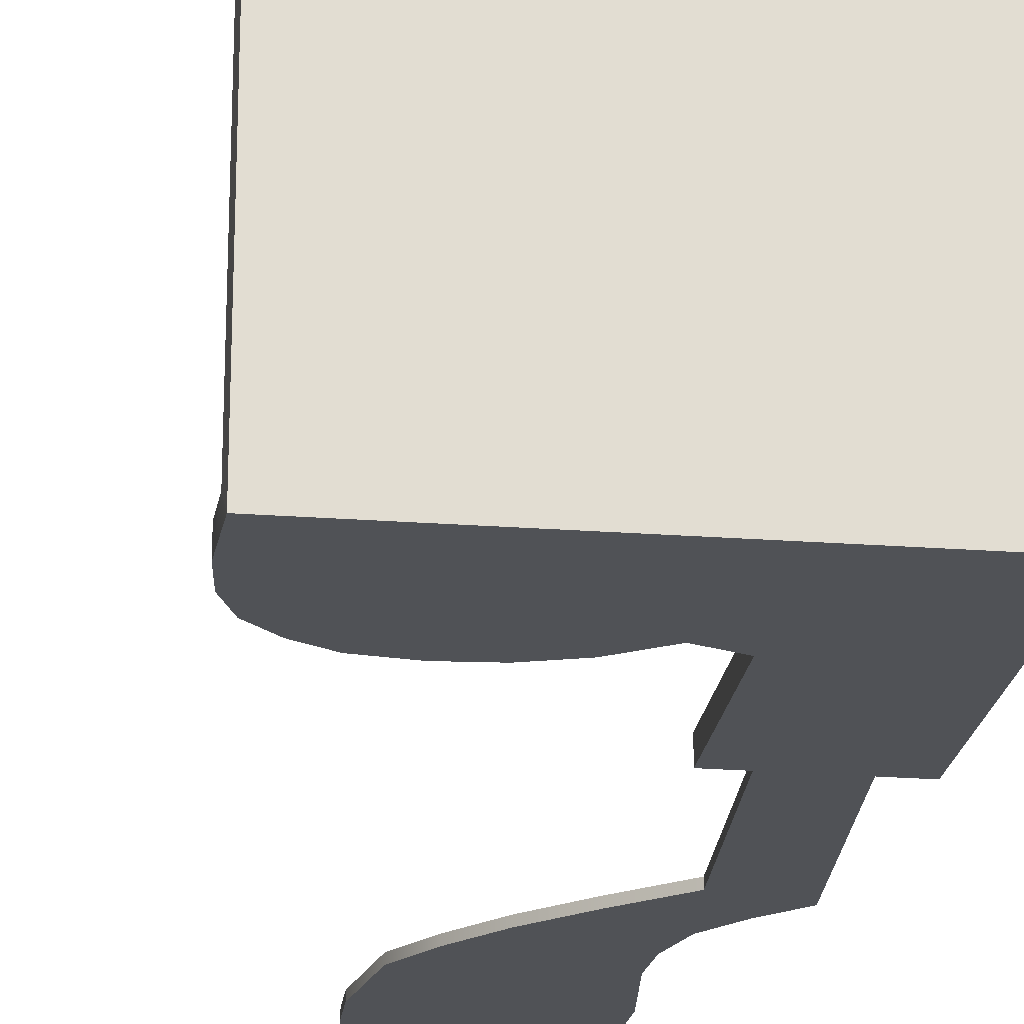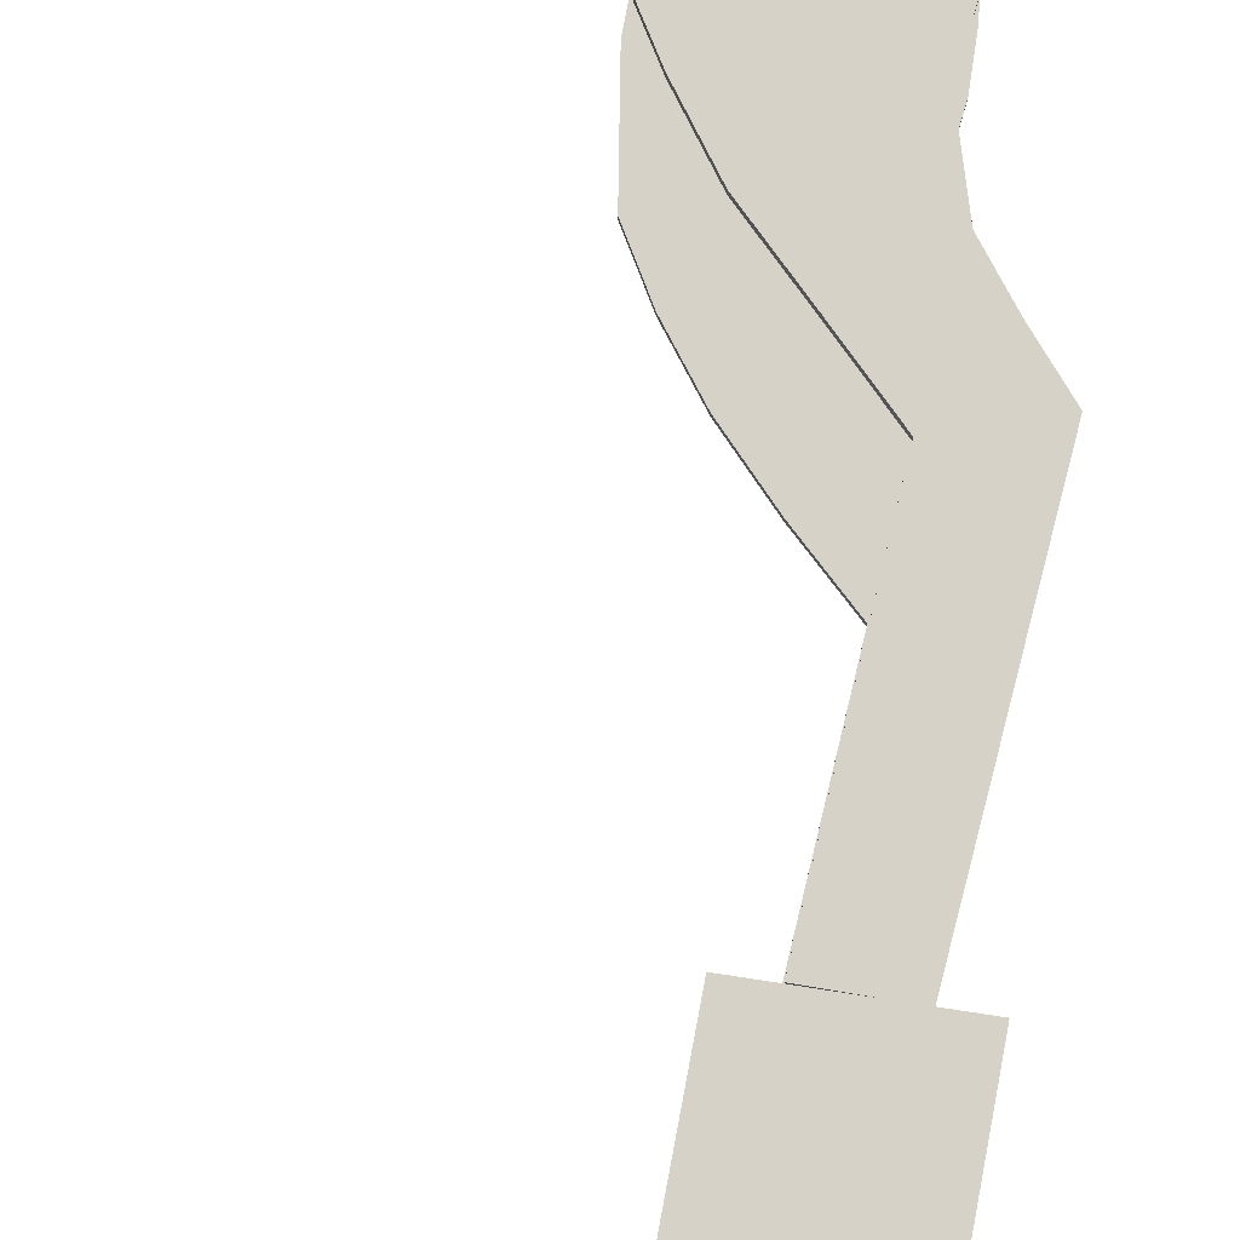
<metadata>
{"format":"obj","ext":"obj","renderer":"f3d","projection":"perspective","resolution":1024,"background":"white","views":[{"elev":-21.0,"azim":-7.9,"up":"+Z"},{"elev":78.2,"azim":9.5,"up":"+Z"}]}
</metadata>
<code>
o entry_3844_pkOBJ
v 0.1094 3.105 -0.6035
v 0.1113 3.076 -0.6035
v 0.1113 3.076 -0.6289
v 0.4648 2.049 -0.6289
v 0.5664 1.941 -0.6289
v 0.5664 1.941 -0.6035
v 0.1621 0.4941 -0.6465
v 0.1621 0.4941 -0.584
v 0.04883 0.4473 -0.584
v 0.04883 0.4473 -0.584
v 0.04883 0.4473 -0.6465
v -0.07422 0.5332 -0.584
v -0.07422 0.5332 -0.6465
v -0.2012 0.5762 -0.584
v -0.2012 0.5762 -0.6465
v -0.3301 0.5859 -0.584
v -0.3301 0.5859 -0.6465
v -0.4609 0.5664 -0.584
v -0.4609 0.5664 -0.6465
v -0.5547 0.5098 -0.6465
v -0.5547 0.5098 -0.584
v -0.6309 0.4277 -0.6465
v -0.6309 0.4277 -0.584
v -0.6719 0.3184 -0.584
v -0.6719 0.3184 -0.6465
v -0.6855 0.1914 -0.584
v -0.6855 0.1914 -0.6465
v -0.6816 0.07422 -0.584
v -0.6777 -0.003906 -0.6465
v 0.5703 -0.003906 -0.6465
v 0.5645 0.07422 -0.584
v 0.5918 1.076 -0.584
v 0.5918 1.076 -0.6465
v 0.1738 1.07 -0.6465
v 0.1738 1.07 -0.584
v 0.1621 0.4941 -0.584
v 0.1621 0.4941 -0.6465
v 0.5918 1.076 -0.6465
v 0.5918 1.076 -0.584
v 0.1738 1.07 -0.584
v 0.1738 1.07 -0.6465
v 0.3379 1.865 -0.6289
v 0.3379 1.865 -0.6035
v 0.2812 1.076 -0.6035
v 0.2812 1.076 -0.6289
v 0.3281 2.492 -0.6289
v 0.3281 2.492 -0.6035
v 0.3652 2.799 -0.6035
v 0.3652 2.799 -0.6289
v 0.375 2.178 -0.6289
v 0.4648 2.049 -0.6289
v 0.4648 2.049 -0.6035
v 0.5664 1.941 -0.6035
v 0.1113 3.076 -0.6289
v 0.1094 3.105 -0.6289
v 0.1094 3.105 -0.6035
v 0.09961 3.133 -0.6035
v 0.04883 0.4473 0.6367
v 0.1621 0.4941 0.6367
v 0.1621 0.4941 0.6992
v 0.04883 0.4473 0.6992
v 0.04883 0.4473 0.6367
v -0.07422 0.5332 0.6992
v -0.07422 0.5332 0.6367
v -0.2012 0.5762 0.6992
v -0.2012 0.5762 0.6367
v -0.3301 0.5859 0.6992
v -0.3301 0.5859 0.6367
v -0.4609 0.5664 0.6992
v -0.4609 0.5664 0.6367
v -0.5547 0.5098 0.6367
v -0.4609 0.5664 0.6992
v -0.5547 0.5098 0.6992
v -0.6309 0.4277 0.6367
v -0.6309 0.4277 0.6992
v -0.6719 0.3184 0.6992
v -0.6719 0.3184 0.6367
v -0.6855 0.1914 0.6992
v -0.6855 0.1914 0.6367
v -0.6816 0.07422 0.6367
v -0.6777 -0.003906 0.6992
v 0.1738 1.07 0.6992
v 0.1621 0.4941 0.6992
v 0.1621 0.4941 0.6367
v 0.1738 1.07 0.6367
v 0.5918 1.076 0.6992
v 0.1738 1.07 0.6992
v 0.1738 1.07 0.6367
v 0.5918 1.076 0.6367
v 0.3379 1.865 0.6816
v 0.2812 1.076 0.6816
v 0.2812 1.076 0.6562
v 0.3379 1.865 0.6562
v -0.1875 3.186 0.6563
v -0.1875 3.186 0.6816
v -0.2207 3.068 0.6816
v -0.1289 3.283 0.6816
v 0.3281 2.492 0.6816
v 0.3652 2.799 0.6816
v 0.3652 2.799 0.6562
v 0.3281 2.492 0.6562
v -0.6816 0.07422 0.6367
v -0.6816 0.07422 -0.584
v 0.5645 0.07422 -0.584
v 0.5645 0.07422 0.6367
v -0.6777 -0.003906 -0.6465
v -0.6816 0.07422 -0.584
v -0.6816 0.07422 0.6367
v -0.6777 -0.003906 0.6992
v 0.5703 -0.003906 0.6992
v 0.5918 1.076 0.6992
v 0.5918 1.076 0.6367
v 0.5645 0.07422 0.6367
v 0.5918 1.076 -0.6465
v 0.1738 1.07 -0.6465
v 0.1621 0.4941 -0.6465
v 0.5703 -0.003906 -0.6465
v 0.04883 0.4473 -0.6465
v -0.6777 -0.003906 -0.6465
v -0.6855 0.1914 -0.6465
v -0.6719 0.3184 -0.6465
v -0.6309 0.4277 -0.6465
v -0.07422 0.5332 -0.6465
v -0.2012 0.5762 -0.6465
v -0.5547 0.5098 -0.6465
v -0.3301 0.5859 -0.6465
v -0.4609 0.5664 -0.6465
v -0.6777 -0.003906 0.6992
v 0.5703 -0.003906 0.6992
v 0.5703 -0.003906 0.6367
v -0.6777 -0.003906 -0.6465
v 0.5703 -0.003906 -0.6465
v 0.2812 1.076 -0.6289
v 0.2812 1.076 -0.6035
v 0.4902 1.076 -0.6035
v 0.4902 1.076 -0.6289
v 0.5664 1.941 -0.6035
v 0.5664 1.941 -0.6289
v 0.5645 0.07422 -0.584
v 0.5703 -0.003906 -0.6465
v 0.5703 -0.003906 0.6367
v 0.5645 0.07422 0.6367
v 0.5703 -0.003906 0.6992
v 0.5918 1.076 0.6367
v 0.1738 1.07 0.6367
v 0.1621 0.4941 0.6367
v 0.5645 0.07422 0.6367
v 0.04883 0.4473 0.6367
v -0.6816 0.07422 0.6367
v -0.6855 0.1914 0.6367
v -0.6719 0.3184 0.6367
v -0.6309 0.4277 0.6367
v -0.07422 0.5332 0.6367
v -0.2012 0.5762 0.6367
v -0.5547 0.5098 0.6367
v -0.3301 0.5859 0.6367
v -0.4609 0.5664 0.6367
v 0.1738 2.02 -0.6035
v 0.3379 1.865 -0.6035
v 0.3379 1.865 -0.6289
v 0.1738 2.02 -0.6289
v 0.02344 2.178 -0.6035
v 0.02344 2.178 -0.6289
v -0.0957 2.336 -0.6035
v -0.0957 2.336 -0.6289
v -0.1875 2.492 -0.6035
v -0.1875 2.492 -0.6289
v -0.2344 2.803 -0.6289
v -0.2344 2.803 -0.6035
v -0.2305 2.947 -0.6035
v -0.2344 2.803 -0.6035
v -0.2344 2.803 -0.6289
v -0.2305 2.947 -0.6289
v -0.2207 3.068 -0.6035
v -0.2207 3.068 -0.6289
v -0.1875 3.189 -0.6035
v -0.1875 3.189 -0.6289
v -0.1289 3.283 -0.6035
v -0.1289 3.283 -0.6289
v -0.03711 3.336 -0.6035
v -0.03711 3.336 -0.6289
v 0.07031 3.352 -0.6035
v 0.07031 3.352 -0.6289
v 0.1719 3.33 -0.6035
v 0.1719 3.33 -0.6289
v 0.2578 3.266 -0.6035
v 0.2578 3.266 -0.6289
v 0.3164 3.162 -0.6035
v 0.3164 3.162 -0.6289
v 0.3516 3.037 -0.6035
v 0.3516 3.037 -0.6289
v 0.3633 2.926 -0.6035
v 0.3633 2.926 -0.6289
v 0.3652 2.799 -0.6035
v 0.3652 2.799 -0.6289
v 0.334 2.336 -0.6035
v 0.3281 2.492 -0.6035
v 0.3281 2.492 -0.6289
v 0.334 2.336 -0.6289
v 0.375 2.178 -0.6035
v 0.375 2.178 -0.6289
v 0.4648 2.049 -0.6035
v -0.0293 3.055 -0.6035
v -0.0332 3.086 -0.6035
v -0.0332 3.086 -0.6289
v -0.0293 3.055 -0.6289
v -0.007812 3.021 -0.6035
v -0.007812 3.021 -0.6289
v 0.03516 3.006 -0.6289
v 0.03516 3.006 -0.6035
v 0.07422 3.018 -0.6289
v 0.07422 3.018 -0.6035
v 0.1016 3.051 -0.6035
v 0.1016 3.051 -0.6289
v 0.1113 3.076 -0.6035
v 0.1113 3.076 -0.6289
v 0.1621 0.4941 -0.584
v 0.1738 1.07 -0.584
v 0.5918 1.076 -0.584
v 0.5645 0.07422 -0.584
v 0.04883 0.4473 -0.584
v -0.6816 0.07422 -0.584
v -0.6855 0.1914 -0.584
v -0.6719 0.3184 -0.584
v -0.6309 0.4277 -0.584
v -0.07422 0.5332 -0.584
v -0.2012 0.5762 -0.584
v -0.5547 0.5098 -0.584
v -0.3301 0.5859 -0.584
v -0.4609 0.5664 -0.584
v 0.1621 0.4941 0.6992
v 0.1738 1.07 0.6992
v 0.5918 1.076 0.6992
v 0.5703 -0.003906 0.6992
v 0.04883 0.4473 0.6992
v -0.6777 -0.003906 0.6992
v -0.6855 0.1914 0.6992
v -0.6719 0.3184 0.6992
v -0.6309 0.4277 0.6992
v -0.07422 0.5332 0.6992
v -0.2012 0.5762 0.6992
v -0.5547 0.5098 0.6992
v -0.3301 0.5859 0.6992
v -0.4609 0.5664 0.6992
v 0.4902 1.076 0.6562
v 0.2812 1.076 0.6562
v 0.2812 1.076 0.6816
v 0.4902 1.076 0.6816
v 0.5664 1.941 0.6562
v 0.5664 1.941 0.6816
v -0.1875 2.492 0.6562
v -0.2344 2.803 0.6562
v -0.2344 2.803 0.6816
v -0.1875 2.492 0.6816
v -0.0918 2.336 0.6562
v -0.0918 2.336 0.6816
v 0.02344 2.178 0.6816
v 0.02344 2.178 0.6562
v 0.1816 2.021 0.6562
v 0.1816 2.021 0.6816
v 0.3379 1.865 0.6816
v 0.3379 1.865 0.6562
v 0.1094 3.105 -0.6289
v 0.09961 3.133 -0.6289
v 0.09961 3.133 -0.6035
v 0.07227 3.152 -0.6035
v 0.07227 3.152 -0.6289
v 0.03906 3.152 -0.6035
v 0.03906 3.152 -0.6289
v 0.009766 3.145 -0.6035
v 0.009766 3.145 -0.6289
v -0.009766 3.127 -0.6035
v -0.009766 3.127 -0.6289
v -0.02344 3.109 -0.6035
v -0.02344 3.109 -0.6289
v -0.0332 3.086 -0.6035
v -0.0332 3.086 -0.6289
v 0.3379 1.865 -0.6289
v 0.2812 1.076 -0.6289
v 0.4902 1.076 -0.6289
v 0.5664 1.941 -0.6289
v 0.4648 2.049 -0.6289
v 0.1738 2.02 -0.6289
v 0.375 2.178 -0.6289
v 0.02344 2.178 -0.6289
v 0.334 2.336 -0.6289
v -0.0957 2.336 -0.6289
v 0.3281 2.492 -0.6289
v -0.1875 2.492 -0.6289
v 0.03516 3.006 -0.6289
v -0.2344 2.803 -0.6289
v 0.3652 2.799 -0.6289
v -0.007812 3.021 -0.6289
v 0.07422 3.018 -0.6289
v -0.2305 2.947 -0.6289
v 0.3633 2.926 -0.6289
v -0.0293 3.055 -0.6289
v 0.1016 3.051 -0.6289
v -0.2207 3.068 -0.6289
v 0.3516 3.037 -0.6289
v -0.0332 3.086 -0.6289
v 0.1113 3.076 -0.6289
v -0.1875 3.189 -0.6289
v 0.3164 3.162 -0.6289
v -0.02344 3.109 -0.6289
v 0.1094 3.105 -0.6289
v -0.009766 3.127 -0.6289
v 0.09961 3.133 -0.6289
v -0.1289 3.283 -0.6289
v 0.2578 3.266 -0.6289
v -0.03711 3.336 -0.6289
v 0.1719 3.33 -0.6289
v 0.009766 3.145 -0.6289
v 0.07227 3.152 -0.6289
v 0.03906 3.152 -0.6289
v 0.07031 3.352 -0.6289
v 0.4902 1.076 -0.6035
v 0.2812 1.076 -0.6035
v 0.3379 1.865 -0.6035
v 0.5664 1.941 -0.6035
v 0.4648 2.049 -0.6035
v 0.1738 2.02 -0.6035
v 0.375 2.178 -0.6035
v 0.02344 2.178 -0.6035
v 0.334 2.336 -0.6035
v -0.0957 2.336 -0.6035
v 0.3281 2.492 -0.6035
v -0.1875 2.492 -0.6035
v 0.03516 3.006 -0.6035
v -0.2344 2.803 -0.6035
v 0.3652 2.799 -0.6035
v -0.007812 3.021 -0.6035
v 0.07422 3.018 -0.6035
v -0.2305 2.947 -0.6035
v 0.3633 2.926 -0.6035
v -0.0293 3.055 -0.6035
v 0.1016 3.051 -0.6035
v -0.2207 3.068 -0.6035
v 0.3516 3.037 -0.6035
v -0.0332 3.086 -0.6035
v 0.1113 3.076 -0.6035
v -0.1875 3.189 -0.6035
v 0.3164 3.162 -0.6035
v -0.02344 3.109 -0.6035
v 0.1094 3.105 -0.6035
v -0.009766 3.127 -0.6035
v 0.09961 3.133 -0.6035
v -0.1289 3.283 -0.6035
v 0.2578 3.266 -0.6035
v -0.03711 3.336 -0.6035
v 0.1719 3.33 -0.6035
v 0.009766 3.145 -0.6035
v 0.07227 3.152 -0.6035
v 0.03906 3.152 -0.6035
v 0.07031 3.352 -0.6035
v 0.4902 1.076 0.6816
v 0.2812 1.076 0.6816
v 0.3379 1.865 0.6816
v 0.5664 1.941 0.6816
v 0.4648 2.061 0.6816
v 0.1816 2.021 0.6816
v 0.375 2.178 0.6816
v 0.02344 2.178 0.6816
v 0.3281 2.336 0.6816
v -0.0918 2.336 0.6816
v 0.3281 2.492 0.6816
v -0.1875 2.492 0.6816
v 0.03516 3.006 0.6816
v -0.2344 2.803 0.6816
v 0.3652 2.799 0.6816
v -0.003906 3.023 0.6816
v 0.07812 3.018 0.6816
v -0.2344 2.949 0.6816
v 0.3633 2.918 0.6816
v -0.02734 3.051 0.6816
v 0.1074 3.047 0.6816
v -0.2207 3.068 0.6816
v 0.3516 3.037 0.6816
v -0.03516 3.084 0.6816
v 0.1113 3.076 0.6816
v -0.1875 3.186 0.6816
v 0.3184 3.16 0.6816
v -0.02539 3.113 0.6816
v 0.1074 3.102 0.6816
v -0.007812 3.131 0.6816
v 0.0918 3.127 0.6816
v -0.1289 3.283 0.6816
v 0.2578 3.266 0.6816
v -0.03516 3.34 0.6816
v 0.1738 3.322 0.6816
v 0.009766 3.146 0.6816
v 0.07227 3.145 0.6816
v 0.03711 3.15 0.6816
v 0.07031 3.352 0.6816
v -0.2344 2.803 0.6816
v -0.2344 2.803 0.6562
v -0.2344 2.949 0.6562
v -0.2344 2.949 0.6816
v -0.2207 3.068 0.6816
v -0.2207 3.068 0.6562
v -0.1875 3.186 0.6563
v -0.1289 3.283 0.6563
v -0.1289 3.283 0.6816
v -0.03516 3.34 0.6563
v -0.03516 3.34 0.6816
v 0.07031 3.352 0.6816
v 0.07031 3.352 0.6563
v 0.1738 3.322 0.6563
v 0.1738 3.322 0.6816
v 0.2578 3.266 0.6816
v 0.2578 3.266 0.6563
v 0.3184 3.16 0.6563
v 0.3184 3.16 0.6816
v 0.3516 3.037 0.6816
v 0.3516 3.037 0.6562
v 0.3633 2.918 0.6562
v 0.3633 2.918 0.6816
v 0.3652 2.799 0.6816
v 0.3652 2.799 0.6562
v 0.3281 2.492 0.6816
v 0.3281 2.492 0.6562
v 0.3281 2.336 0.6562
v 0.3281 2.336 0.6816
v 0.375 2.178 0.6816
v 0.375 2.178 0.6562
v 0.4648 2.061 0.6562
v 0.4648 2.061 0.6816
v 0.5664 1.941 0.6816
v 0.5664 1.941 0.6562
v 0.1113 3.076 0.6816
v 0.1113 3.076 0.6562
v 0.1074 3.102 0.6562
v 0.1074 3.102 0.6816
v 0.0918 3.127 0.6816
v 0.0918 3.127 0.6563
v 0.07227 3.145 0.6563
v 0.07227 3.145 0.6816
v 0.03711 3.15 0.6816
v 0.03711 3.15 0.6563
v 0.009766 3.146 0.6563
v 0.009766 3.146 0.6816
v -0.007812 3.131 0.6816
v -0.007812 3.131 0.6563
v -0.02539 3.113 0.6563
v -0.02539 3.113 0.6816
v -0.03516 3.084 0.6816
v -0.03516 3.084 0.6562
v -0.03516 3.084 0.6816
v -0.03516 3.084 0.6562
v -0.02734 3.051 0.6562
v -0.02734 3.051 0.6816
v -0.003906 3.023 0.6816
v -0.003906 3.023 0.6562
v 0.03516 3.006 0.6816
v 0.03516 3.006 0.6562
v 0.07812 3.018 0.6816
v 0.07812 3.018 0.6562
v 0.1074 3.047 0.6562
v 0.1074 3.047 0.6816
v 0.1113 3.076 0.6816
v 0.1113 3.076 0.6562
v 0.3379 1.865 0.6562
v 0.2812 1.076 0.6562
v 0.4902 1.076 0.6562
v 0.5664 1.941 0.6562
v 0.4648 2.061 0.6562
v 0.1816 2.021 0.6562
v 0.375 2.178 0.6562
v 0.02344 2.178 0.6562
v 0.3281 2.336 0.6562
v -0.0918 2.336 0.6562
v 0.3281 2.492 0.6562
v -0.1875 2.492 0.6562
v 0.03516 3.006 0.6562
v -0.2344 2.803 0.6562
v 0.3652 2.799 0.6562
v -0.003906 3.023 0.6562
v 0.07812 3.018 0.6562
v -0.2344 2.949 0.6562
v 0.3633 2.918 0.6562
v -0.02734 3.051 0.6562
v 0.1074 3.047 0.6562
v -0.2207 3.068 0.6562
v 0.3516 3.037 0.6562
v -0.03516 3.084 0.6562
v 0.1113 3.076 0.6562
v -0.1875 3.186 0.6563
v 0.3184 3.16 0.6563
v -0.02539 3.113 0.6563
v 0.1074 3.102 0.6562
v -0.007812 3.131 0.6563
v 0.0918 3.127 0.6563
v -0.1289 3.283 0.6563
v 0.2578 3.266 0.6563
v -0.03516 3.34 0.6563
v 0.1738 3.322 0.6563
v 0.009766 3.146 0.6563
v 0.07227 3.145 0.6563
v 0.03711 3.15 0.6563
v 0.07031 3.352 0.6563
f 3 2 1
f 6 5 4
f 9 8 7
f 7 11 10
f 12 10 11
f 11 13 12
f 14 12 13
f 13 15 14
f 16 14 15
f 15 17 16
f 18 16 17
f 17 19 18
f 18 19 20
f 20 21 18
f 21 20 22
f 22 23 21
f 24 23 22
f 22 25 24
f 26 24 25
f 25 27 26
f 28 26 27
f 27 29 28
f 32 31 30
f 30 33 32
f 36 35 34
f 34 37 36
f 40 39 38
f 38 41 40
f 44 43 42
f 42 45 44
f 48 47 46
f 46 49 48
f 52 51 50
f 51 52 53
f 56 55 54
f 55 56 57
f 60 59 58
f 58 61 60
f 63 61 62
f 62 64 63
f 65 63 64
f 64 66 65
f 67 65 66
f 66 68 67
f 69 67 68
f 68 70 69
f 72 70 71
f 71 73 72
f 73 71 74
f 74 75 73
f 76 75 74
f 74 77 76
f 78 76 77
f 77 79 78
f 78 79 80
f 80 81 78
f 84 83 82
f 82 85 84
f 88 87 86
f 86 89 88
f 92 91 90
f 90 93 92
f 96 95 94
f 94 95 97
f 100 99 98
f 98 101 100
f 104 103 102
f 102 105 104
f 108 107 106
f 106 109 108
f 112 111 110
f 110 113 112
f 116 115 114
f 114 117 116
f 118 116 117
f 118 117 119
f 119 120 118
f 118 120 121
f 121 122 118
f 122 123 118
f 122 124 123
f 122 125 124
f 125 126 124
f 125 127 126
f 130 129 128
f 130 128 131
f 130 131 132
f 135 134 133
f 133 136 135
f 137 135 136
f 136 138 137
f 141 140 139
f 141 139 142
f 143 141 142
f 146 145 144
f 144 147 146
f 148 146 147
f 148 147 149
f 149 150 148
f 148 150 151
f 151 152 148
f 152 153 148
f 152 154 153
f 152 155 154
f 155 156 154
f 155 157 156
f 160 159 158
f 158 161 160
f 161 158 162
f 162 163 161
f 163 162 164
f 164 165 163
f 165 164 166
f 166 167 165
f 168 167 166
f 166 169 168
f 172 171 170
f 170 173 172
f 173 170 174
f 174 175 173
f 175 174 176
f 176 177 175
f 177 176 178
f 178 179 177
f 179 178 180
f 180 181 179
f 181 180 182
f 182 183 181
f 183 182 184
f 184 185 183
f 185 184 186
f 186 187 185
f 187 186 188
f 188 189 187
f 189 188 190
f 190 191 189
f 191 190 192
f 192 193 191
f 193 192 194
f 194 195 193
f 198 197 196
f 196 199 198
f 199 196 200
f 200 201 199
f 201 200 202
f 205 204 203
f 203 206 205
f 206 203 207
f 207 208 206
f 209 208 207
f 207 210 209
f 211 209 210
f 210 212 211
f 211 212 213
f 213 214 211
f 214 213 215
f 215 216 214
f 219 218 217
f 217 220 219
f 220 217 221
f 222 220 221
f 221 223 222
f 224 223 221
f 221 225 224
f 221 226 225
f 226 227 225
f 227 228 225
f 227 229 228
f 229 230 228
f 233 232 231
f 231 234 233
f 234 231 235
f 236 234 235
f 235 237 236
f 238 237 235
f 235 239 238
f 235 240 239
f 240 241 239
f 241 242 239
f 241 243 242
f 243 244 242
f 247 246 245
f 245 248 247
f 248 245 249
f 249 250 248
f 253 252 251
f 251 254 253
f 254 251 255
f 255 256 254
f 257 256 255
f 255 258 257
f 257 258 259
f 259 260 257
f 261 260 259
f 259 262 261
f 265 264 263
f 264 265 266
f 266 267 264
f 267 266 268
f 268 269 267
f 269 268 270
f 270 271 269
f 271 270 272
f 272 273 271
f 273 272 274
f 274 275 273
f 275 274 276
f 276 277 275
f 280 279 278
f 278 281 280
f 282 281 278
f 278 283 282
f 284 282 283
f 283 285 284
f 286 284 285
f 285 287 286
f 288 286 287
f 287 289 288
f 290 288 289
f 290 289 291
f 292 288 290
f 291 293 290
f 290 294 292
f 293 291 295
f 296 292 294
f 295 297 293
f 294 298 296
f 297 295 299
f 300 296 298
f 299 301 297
f 298 302 300
f 301 299 303
f 304 300 302
f 303 305 301
f 302 306 304
f 307 305 303
f 304 306 308
f 303 309 307
f 308 310 304
f 307 309 311
f 312 310 308
f 311 313 307
f 308 314 312
f 315 313 311
f 312 314 315
f 311 316 315
f 315 316 312
f 319 318 317
f 317 320 319
f 319 320 321
f 321 322 319
f 322 321 323
f 323 324 322
f 324 323 325
f 325 326 324
f 326 325 327
f 327 328 326
f 329 328 327
f 330 328 329
f 329 327 331
f 329 332 330
f 331 333 329
f 334 330 332
f 333 331 335
f 332 336 334
f 335 337 333
f 338 334 336
f 337 335 339
f 336 340 338
f 339 341 337
f 342 338 340
f 341 339 343
f 340 344 342
f 343 345 341
f 342 344 346
f 347 345 343
f 346 348 342
f 343 349 347
f 350 348 346
f 347 349 351
f 346 352 350
f 351 353 347
f 350 352 354
f 354 353 351
f 354 355 350
f 351 355 354
f 358 357 356
f 356 359 358
f 358 359 360
f 360 361 358
f 361 360 362
f 362 363 361
f 363 362 364
f 364 365 363
f 365 364 366
f 366 367 365
f 368 367 366
f 369 367 368
f 368 366 370
f 368 371 369
f 370 372 368
f 373 369 371
f 372 370 374
f 371 375 373
f 374 376 372
f 377 373 375
f 376 374 378
f 375 379 377
f 378 380 376
f 381 377 379
f 380 378 382
f 379 383 381
f 382 384 380
f 381 383 385
f 386 384 382
f 385 387 381
f 382 388 386
f 389 387 385
f 386 388 390
f 385 391 389
f 390 392 386
f 389 391 393
f 393 392 390
f 393 394 389
f 390 394 393
f 397 396 395
f 395 398 397
f 397 398 399
f 399 400 397
f 401 400 399
f 403 402 401
f 404 402 403
f 403 405 404
f 404 405 406
f 406 407 404
f 408 407 406
f 406 409 408
f 408 409 410
f 410 411 408
f 412 411 410
f 410 413 412
f 412 413 414
f 414 415 412
f 416 415 414
f 414 417 416
f 416 417 418
f 418 419 416
f 422 421 420
f 420 423 422
f 422 423 424
f 424 425 422
f 426 425 424
f 424 427 426
f 426 427 428
f 428 429 426
f 432 431 430
f 430 433 432
f 432 433 434
f 434 435 432
f 436 435 434
f 434 437 436
f 436 437 438
f 438 439 436
f 440 439 438
f 438 441 440
f 440 441 442
f 442 443 440
f 444 443 442
f 442 445 444
f 444 445 446
f 446 447 444
f 450 449 448
f 448 451 450
f 450 451 452
f 452 453 450
f 453 452 454
f 454 455 453
f 455 454 456
f 456 457 455
f 458 457 456
f 456 459 458
f 458 459 460
f 460 461 458
f 464 463 462
f 462 465 464
f 466 465 462
f 462 467 466
f 468 466 467
f 467 469 468
f 470 468 469
f 469 471 470
f 472 470 471
f 471 473 472
f 472 473 474
f 474 473 475
f 476 472 474
f 475 477 474
f 474 478 476
f 477 475 479
f 480 476 478
f 479 481 477
f 478 482 480
f 481 479 483
f 484 480 482
f 483 485 481
f 482 486 484
f 485 483 487
f 488 484 486
f 487 489 485
f 486 490 488
f 491 489 487
f 488 490 492
f 487 493 491
f 492 494 488
f 491 493 495
f 496 494 492
f 495 497 491
f 492 498 496
f 499 497 495
f 496 498 499
f 495 500 499
f 499 500 496

</code>
